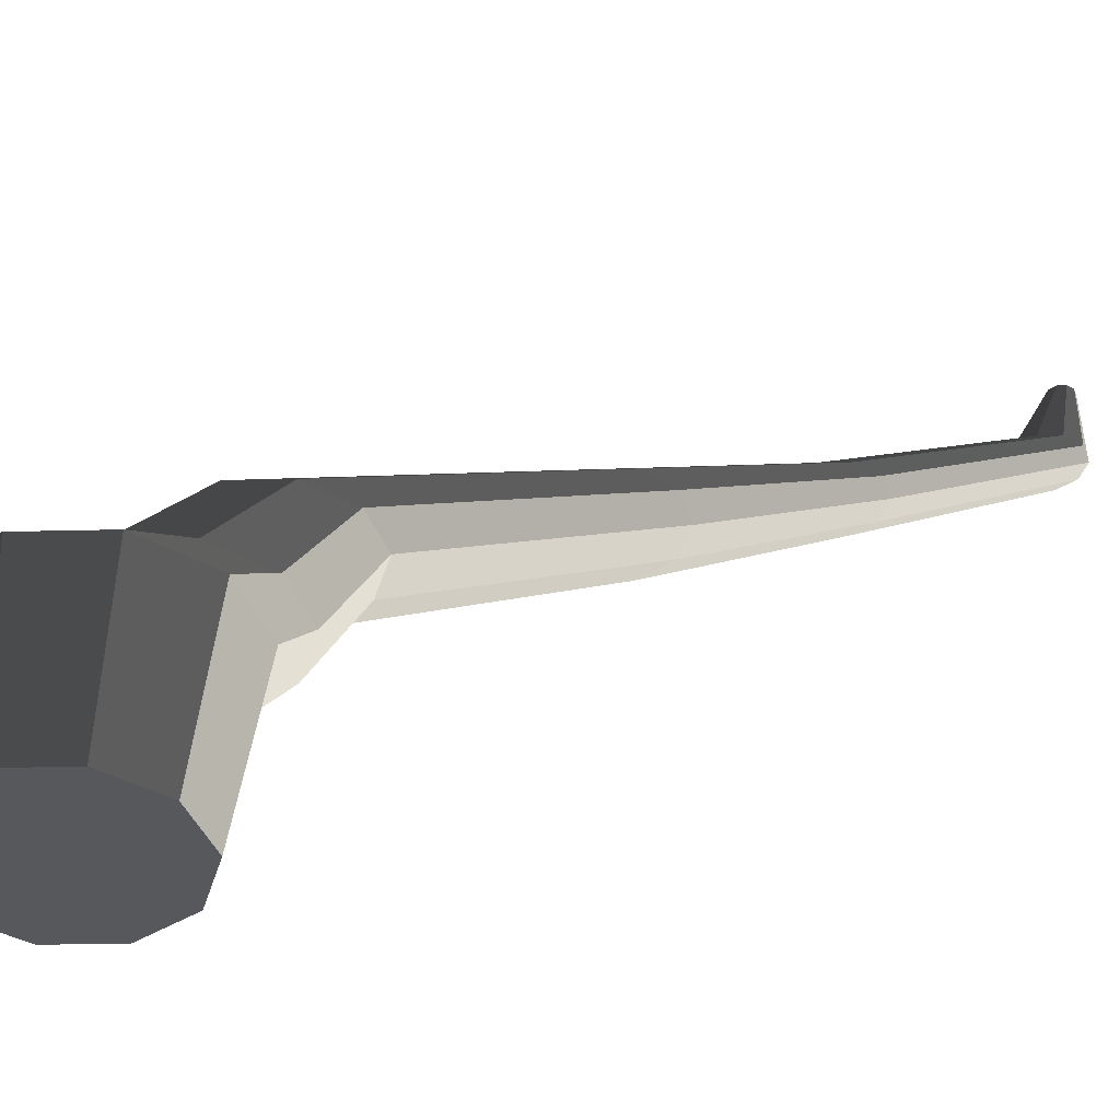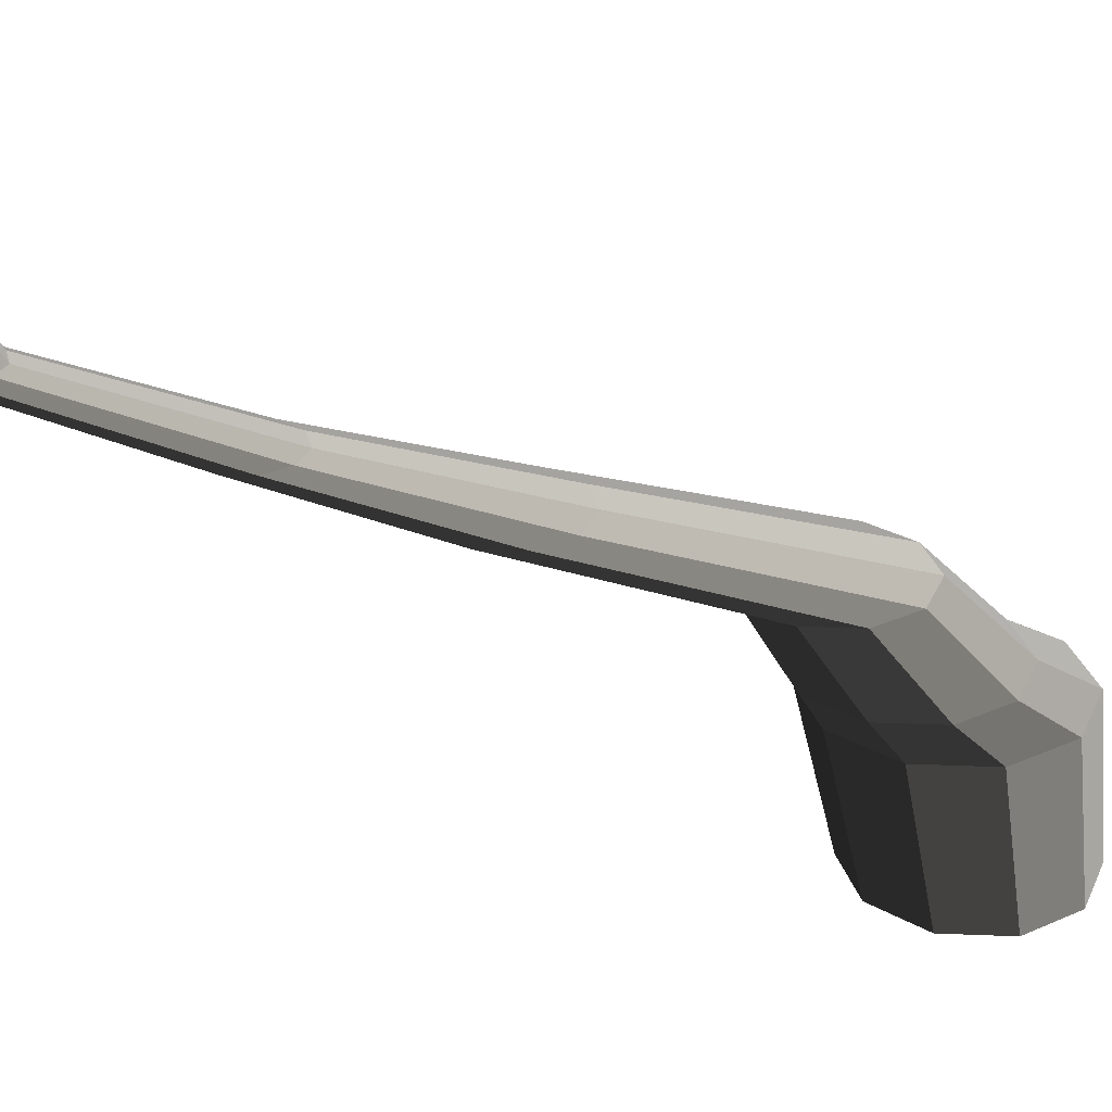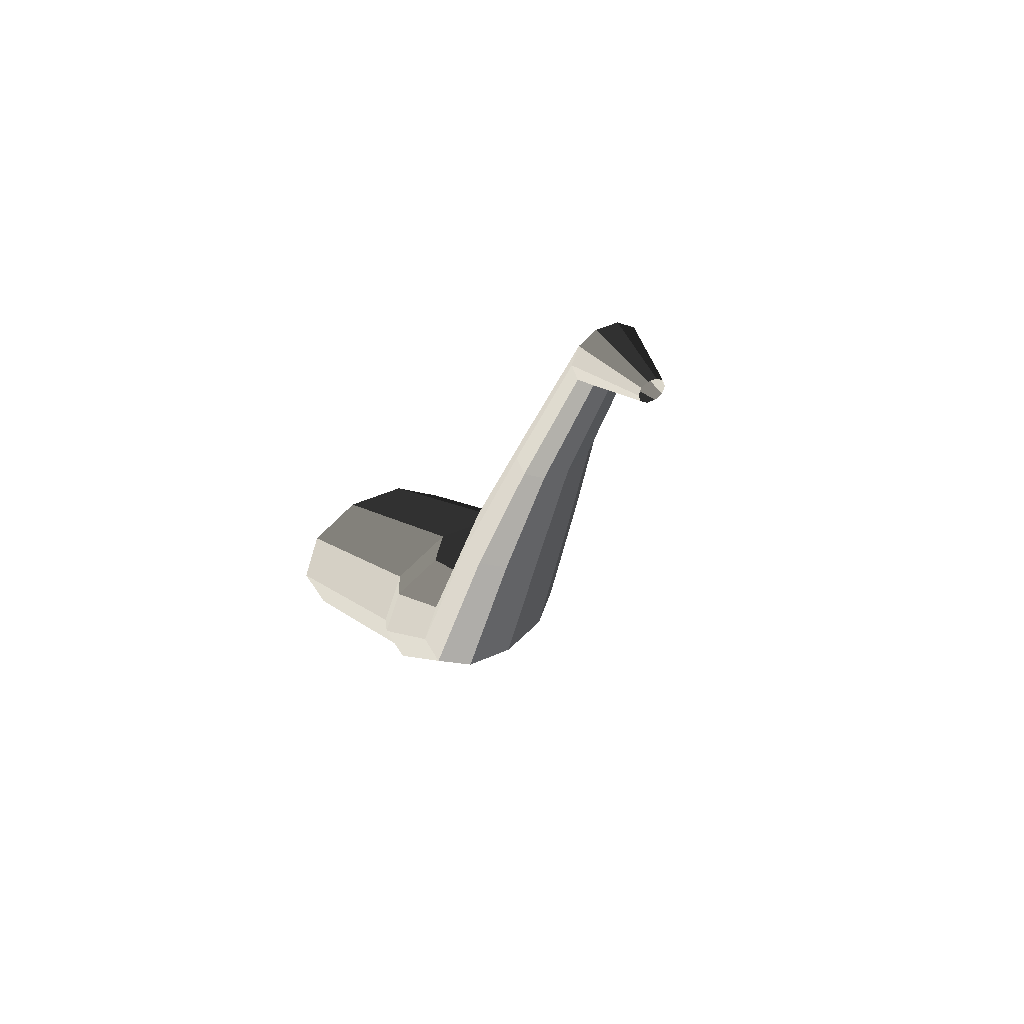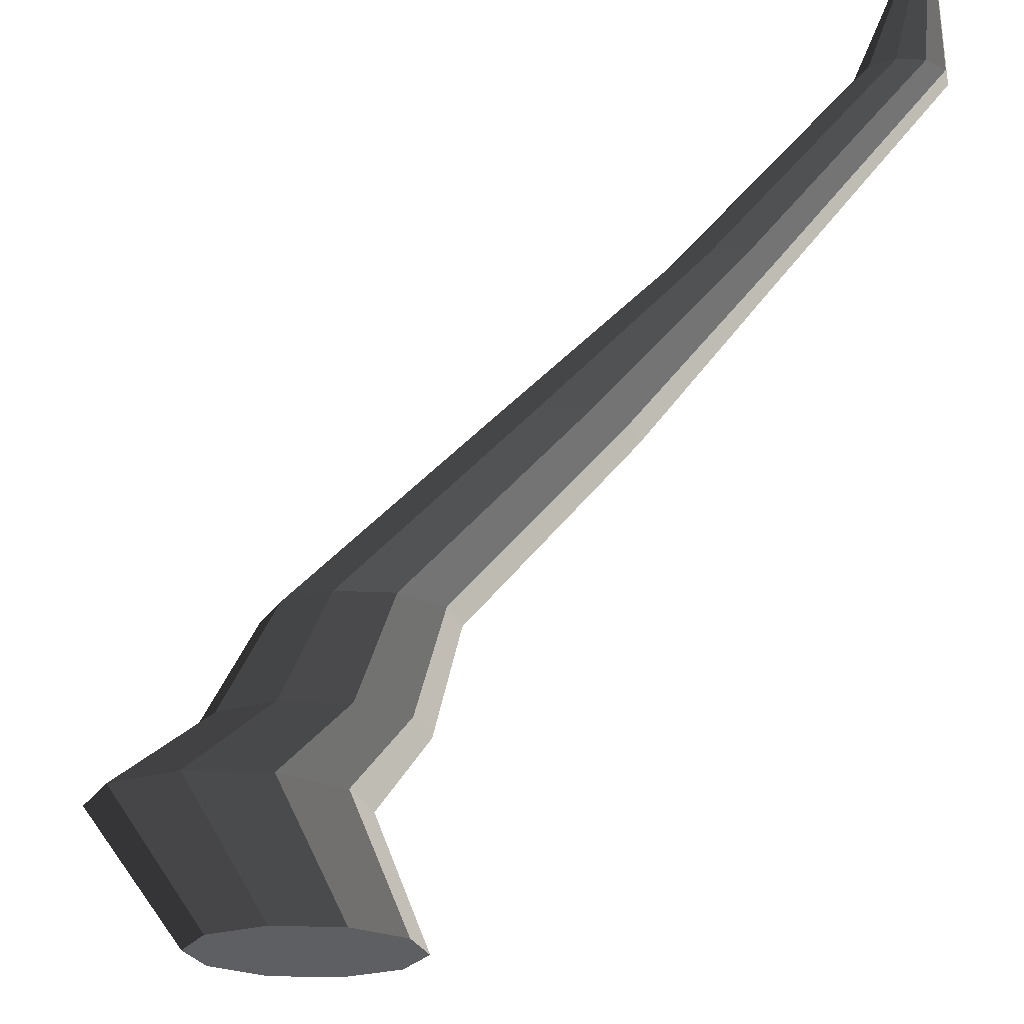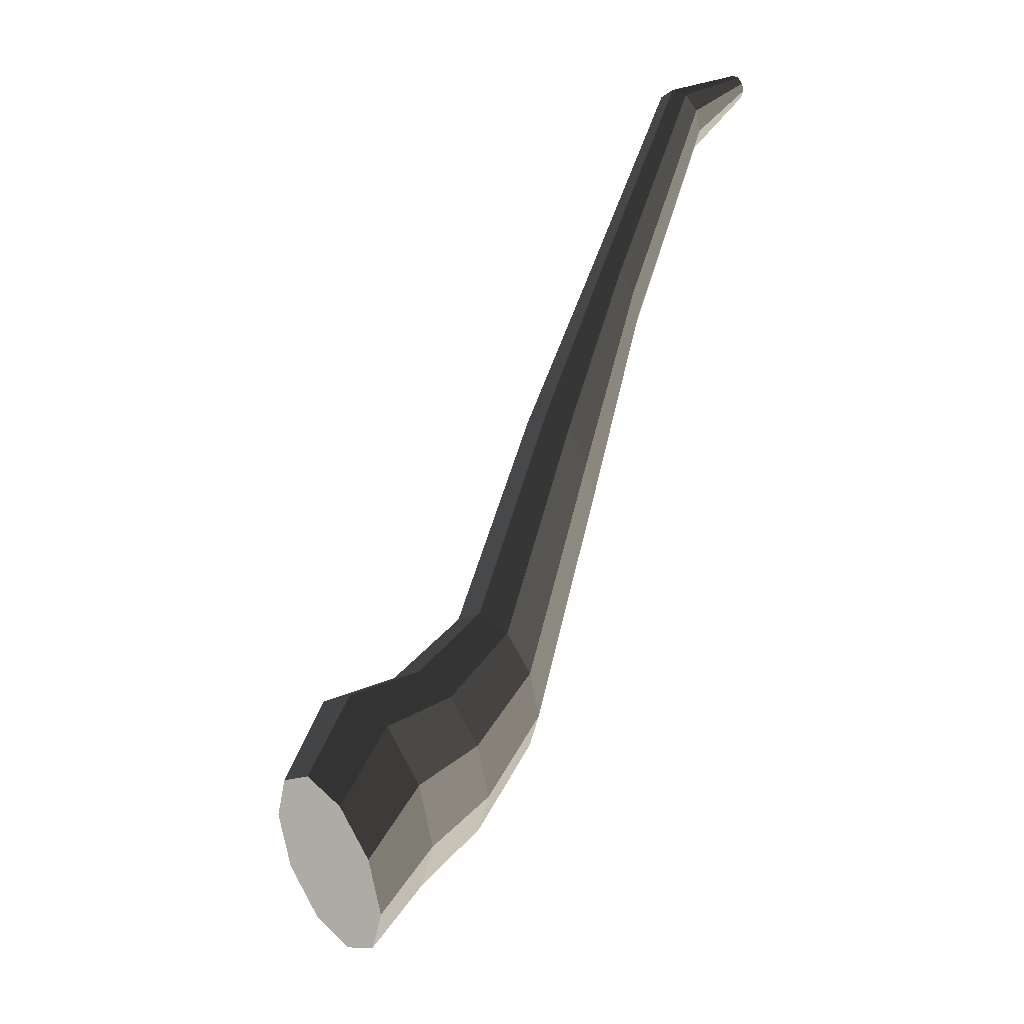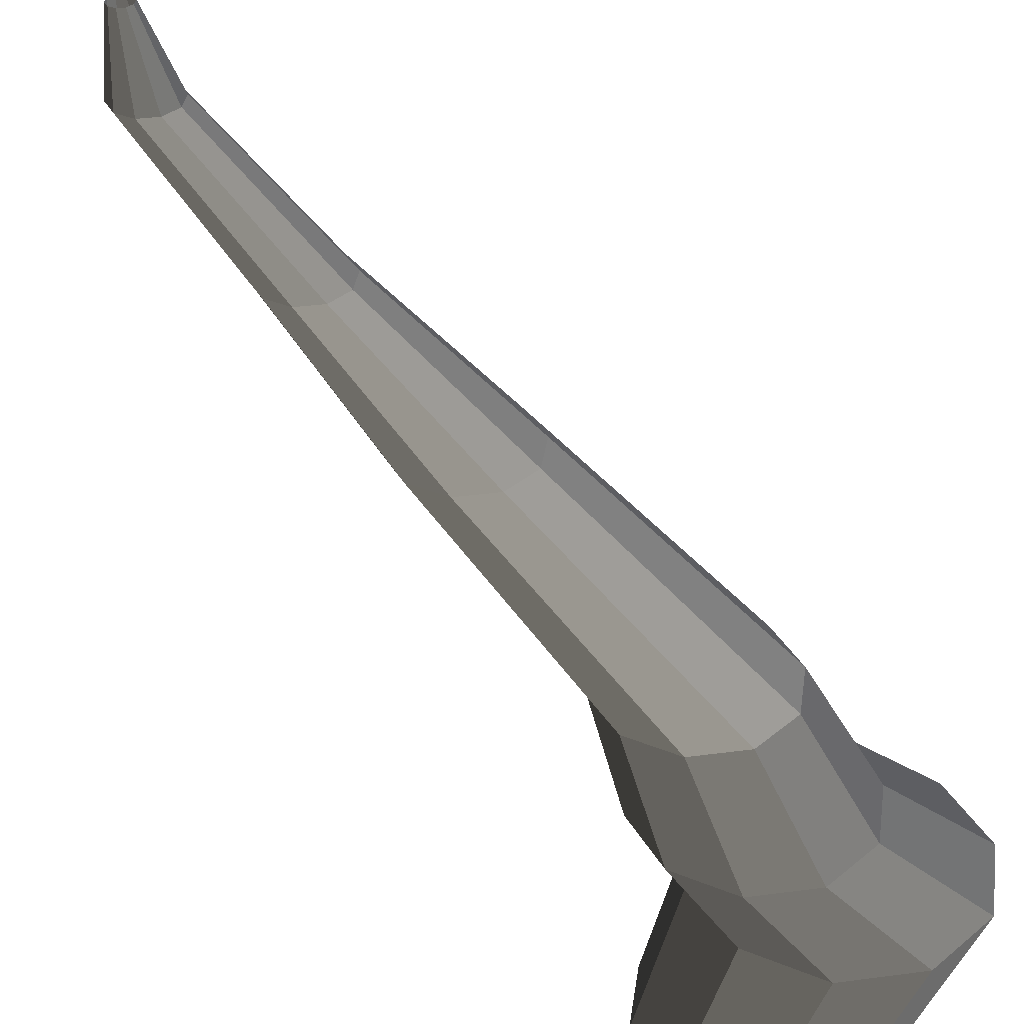
<metadata>
{"format":"obj","ext":"obj","renderer":"f3d","projection":"perspective","resolution":1024,"background":"white","views":[{"elev":-40.5,"azim":-106.4,"up":"+Y"},{"elev":29.4,"azim":75.4,"up":"+Y"},{"elev":46.5,"azim":153.3,"up":"+Z"},{"elev":-21.4,"azim":-40.9,"up":"+Y"},{"elev":30.0,"azim":52.8,"up":"+Z"},{"elev":39.1,"azim":134.7,"up":"+Y"}]}
</metadata>
<code>
v 0.1017 -0.3647 -0.5272
v 0.06125 -0.3647 -0.4026
v 0.1673 -0.3647 -0.4796
v 0.02076 -0.3647 -0.5272
v -0.04476 -0.3647 -0.4796
v -0.06979 -0.3647 -0.4026
v -0.04476 -0.3647 -0.3256
v 0.02076 -0.3647 -0.278
v 0.1017 -0.3647 -0.278
v 0.1673 -0.3647 -0.3256
v 0.1923 -0.3647 -0.4026
v 0.1673 -0.3647 -0.4796
v 0.08416 -0.2252 -0.4993
v 0.007741 -0.2252 -0.5548
v 0.1017 -0.3647 -0.5272
v 0.1017 -0.3647 -0.5272
v 0.007741 -0.2252 -0.5548
v -0.08672 -0.2252 -0.5548
v 0.02076 -0.3647 -0.5272
v 0.02076 -0.3647 -0.5272
v -0.08672 -0.2252 -0.5548
v -0.1631 -0.2252 -0.4993
v -0.04476 -0.3647 -0.4796
v -0.04476 -0.3647 -0.4796
v -0.1631 -0.2252 -0.4993
v -0.1923 -0.2252 -0.4095
v -0.06979 -0.3647 -0.4026
v -0.06979 -0.3647 -0.4026
v -0.1923 -0.2252 -0.4095
v -0.1631 -0.2252 -0.3196
v -0.04476 -0.3647 -0.3256
v -0.04476 -0.3647 -0.3256
v -0.1631 -0.2252 -0.3196
v -0.08672 -0.2252 -0.2641
v 0.02076 -0.3647 -0.278
v 0.02076 -0.3647 -0.278
v -0.08672 -0.2252 -0.2641
v 0.007741 -0.2252 -0.2641
v 0.1017 -0.3647 -0.278
v 0.1017 -0.3647 -0.278
v 0.007741 -0.2252 -0.2641
v 0.08416 -0.2252 -0.3196
v 0.1673 -0.3647 -0.3256
v 0.1673 -0.3647 -0.3256
v 0.08416 -0.2252 -0.3196
v 0.1134 -0.2252 -0.4095
v 0.1923 -0.3647 -0.4026
v 0.1923 -0.3647 -0.4026
v 0.1134 -0.2252 -0.4095
v 0.08416 -0.2252 -0.4993
v 0.1673 -0.3647 -0.4796
v 0.08416 -0.2252 -0.4993
v 0.1181 -0.149 -0.4141
v 0.055 -0.149 -0.4599
v 0.007741 -0.2252 -0.5548
v 0.007741 -0.2252 -0.5548
v 0.055 -0.149 -0.4599
v -0.02296 -0.149 -0.4599
v -0.08672 -0.2252 -0.5548
v -0.08672 -0.2252 -0.5548
v -0.02296 -0.149 -0.4599
v -0.08603 -0.149 -0.4141
v -0.1631 -0.2252 -0.4993
v -0.1631 -0.2252 -0.4993
v -0.08603 -0.149 -0.4141
v -0.1101 -0.149 -0.34
v -0.1923 -0.2252 -0.4095
v -0.1923 -0.2252 -0.4095
v -0.1101 -0.149 -0.34
v -0.08603 -0.149 -0.2658
v -0.1631 -0.2252 -0.3196
v -0.1631 -0.2252 -0.3196
v -0.08603 -0.149 -0.2658
v -0.02295 -0.149 -0.22
v -0.08672 -0.2252 -0.2641
v -0.08672 -0.2252 -0.2641
v -0.02295 -0.149 -0.22
v 0.05501 -0.149 -0.22
v 0.007741 -0.2252 -0.2641
v 0.007741 -0.2252 -0.2641
v 0.05501 -0.149 -0.22
v 0.1181 -0.149 -0.2658
v 0.08416 -0.2252 -0.3196
v 0.08416 -0.2252 -0.3196
v 0.1181 -0.149 -0.2658
v 0.1422 -0.149 -0.34
v 0.1134 -0.2252 -0.4095
v 0.1134 -0.2252 -0.4095
v 0.1422 -0.149 -0.34
v 0.1181 -0.149 -0.4141
v 0.08416 -0.2252 -0.4993
v 0.1181 -0.149 -0.4141
v 0.1016 -0.0454 -0.3218
v 0.04873 -0.0454 -0.3603
v 0.055 -0.149 -0.4599
v 0.055 -0.149 -0.4599
v 0.04873 -0.0454 -0.3603
v -0.01668 -0.0454 -0.3603
v -0.02296 -0.149 -0.4599
v -0.02296 -0.149 -0.4599
v -0.01668 -0.0454 -0.3603
v -0.06959 -0.0454 -0.3218
v -0.08603 -0.149 -0.4141
v -0.08603 -0.149 -0.4141
v -0.06959 -0.0454 -0.3218
v -0.0898 -0.0454 -0.2596
v -0.1101 -0.149 -0.34
v -0.1101 -0.149 -0.34
v -0.0898 -0.0454 -0.2596
v -0.06959 -0.0454 -0.1974
v -0.08603 -0.149 -0.2658
v -0.08603 -0.149 -0.2658
v -0.06959 -0.0454 -0.1974
v -0.01667 -0.0454 -0.159
v -0.02295 -0.149 -0.22
v -0.02295 -0.149 -0.22
v -0.01667 -0.0454 -0.159
v 0.04873 -0.0454 -0.159
v 0.05501 -0.149 -0.22
v 0.05501 -0.149 -0.22
v 0.04873 -0.0454 -0.159
v 0.1016 -0.0454 -0.1974
v 0.1181 -0.149 -0.2658
v 0.1181 -0.149 -0.2658
v 0.1016 -0.0454 -0.1974
v 0.1218 -0.0454 -0.2596
v 0.1422 -0.149 -0.34
v 0.1422 -0.149 -0.34
v 0.1218 -0.0454 -0.2596
v 0.1016 -0.0454 -0.3218
v 0.1181 -0.149 -0.4141
v 0.1016 -0.0454 -0.3218
v 0.08279 0.06568 0.0001982
v 0.04153 0.06568 -0.02978
v 0.04873 -0.0454 -0.3603
v 0.04873 -0.0454 -0.3603
v 0.04153 0.06568 -0.02978
v -0.009477 0.06568 -0.02978
v -0.01668 -0.0454 -0.3603
v -0.01668 -0.0454 -0.3603
v -0.009477 0.06568 -0.02978
v -0.05074 0.06569 0.0002055
v -0.06959 -0.0454 -0.3218
v -0.06959 -0.0454 -0.3218
v -0.05074 0.06569 0.0002055
v -0.0665 0.06568 0.04871
v -0.0898 -0.0454 -0.2596
v -0.0898 -0.0454 -0.2596
v -0.0665 0.06568 0.04871
v -0.05074 0.06568 0.09722
v -0.06959 -0.0454 -0.1974
v -0.06959 -0.0454 -0.1974
v -0.05074 0.06568 0.09722
v -0.009479 0.06568 0.1272
v -0.01667 -0.0454 -0.159
v -0.01667 -0.0454 -0.159
v -0.009479 0.06568 0.1272
v 0.04153 0.06568 0.1272
v 0.04873 -0.0454 -0.159
v 0.04873 -0.0454 -0.159
v 0.04153 0.06568 0.1272
v 0.08279 0.06568 0.09721
v 0.1016 -0.0454 -0.1974
v 0.1016 -0.0454 -0.1974
v 0.08279 0.06568 0.09721
v 0.09855 0.06568 0.04871
v 0.1218 -0.0454 -0.2596
v 0.1218 -0.0454 -0.2596
v 0.09855 0.06568 0.04871
v 0.08279 0.06568 0.0001982
v 0.1016 -0.0454 -0.3218
v 0.08279 0.06568 0.0001982
v 0.06134 0.156 0.2445
v 0.03333 0.156 0.2241
v 0.04153 0.06568 -0.02978
v 0.04153 0.06568 -0.02978
v 0.03333 0.156 0.2241
v -0.001285 0.156 0.2241
v -0.009477 0.06568 -0.02978
v -0.009477 0.06568 -0.02978
v -0.001285 0.156 0.2241
v -0.02929 0.156 0.2445
v -0.05074 0.06569 0.0002055
v -0.05074 0.06569 0.0002055
v -0.02929 0.156 0.2445
v -0.03999 0.156 0.2774
v -0.0665 0.06568 0.04871
v -0.0665 0.06568 0.04871
v -0.03999 0.156 0.2774
v -0.02929 0.156 0.3103
v -0.05074 0.06568 0.09722
v -0.05074 0.06568 0.09722
v -0.02929 0.156 0.3103
v -0.001284 0.156 0.3307
v -0.009479 0.06568 0.1272
v -0.009479 0.06568 0.1272
v -0.001284 0.156 0.3307
v 0.03334 0.156 0.3307
v 0.04153 0.06568 0.1272
v 0.04153 0.06568 0.1272
v 0.03334 0.156 0.3307
v 0.06134 0.156 0.3103
v 0.08279 0.06568 0.09721
v 0.08279 0.06568 0.09721
v 0.06134 0.156 0.3103
v 0.07204 0.156 0.2774
v 0.09855 0.06568 0.04871
v 0.09855 0.06568 0.04871
v 0.07204 0.156 0.2774
v 0.06134 0.156 0.2445
v 0.08279 0.06568 0.0001982
v 0.06134 0.156 0.2445
v 0.05062 0.264 0.4867
v 0.02924 0.264 0.4712
v 0.03333 0.156 0.2241
v 0.03333 0.156 0.2241
v 0.02924 0.264 0.4712
v 0.002812 0.264 0.4712
v -0.001285 0.156 0.2241
v -0.001285 0.156 0.2241
v 0.002812 0.264 0.4712
v -0.01857 0.264 0.4867
v -0.02929 0.156 0.2445
v -0.02929 0.156 0.2445
v -0.01857 0.264 0.4867
v -0.02673 0.264 0.5119
v -0.03999 0.156 0.2774
v -0.03999 0.156 0.2774
v -0.02673 0.264 0.5119
v -0.01857 0.264 0.537
v -0.02929 0.156 0.3103
v -0.02929 0.156 0.3103
v -0.01857 0.264 0.537
v 0.002808 0.264 0.5525
v -0.001284 0.156 0.3307
v -0.001284 0.156 0.3307
v 0.002808 0.264 0.5525
v 0.02924 0.264 0.5525
v 0.03334 0.156 0.3307
v 0.03334 0.156 0.3307
v 0.02924 0.264 0.5525
v 0.05062 0.264 0.537
v 0.06134 0.156 0.3103
v 0.06134 0.156 0.3103
v 0.05062 0.264 0.537
v 0.05878 0.264 0.5119
v 0.07204 0.156 0.2774
v 0.07204 0.156 0.2774
v 0.05878 0.264 0.5119
v 0.05062 0.264 0.4867
v 0.06134 0.156 0.2445
v 0.05062 0.264 0.4867
v 0.02916 0.3647 0.5298
v 0.02104 0.3647 0.5239
v 0.02924 0.264 0.4712
v 0.02924 0.264 0.4712
v 0.02104 0.3647 0.5239
v 0.011 0.3647 0.5239
v 0.002812 0.264 0.4712
v 0.002812 0.264 0.4712
v 0.011 0.3647 0.5239
v 0.002882 0.3647 0.5298
v -0.01857 0.264 0.4867
v -0.01857 0.264 0.4867
v 0.002882 0.3647 0.5298
v -0.0002184 0.3647 0.5393
v -0.02673 0.264 0.5119
v -0.02673 0.264 0.5119
v -0.0002184 0.3647 0.5393
v 0.002883 0.3647 0.5489
v -0.01857 0.264 0.537
v -0.01857 0.264 0.537
v 0.002883 0.3647 0.5489
v 0.011 0.3647 0.5548
v 0.002808 0.264 0.5525
v 0.002808 0.264 0.5525
v 0.011 0.3647 0.5548
v 0.02104 0.3647 0.5548
v 0.02924 0.264 0.5525
v 0.02924 0.264 0.5525
v 0.02104 0.3647 0.5548
v 0.02917 0.3647 0.5489
v 0.05062 0.264 0.537
v 0.05062 0.264 0.537
v 0.02917 0.3647 0.5489
v 0.03227 0.3647 0.5393
v 0.05878 0.264 0.5119
v 0.05878 0.264 0.5119
v 0.03227 0.3647 0.5393
v 0.02916 0.3647 0.5298
v 0.05062 0.264 0.4867
g pCylinder12_11_4010_177
f 1 3 2
f 4 1 2
f 5 4 2
f 6 5 2
f 7 6 2
f 8 7 2
f 9 8 2
f 10 9 2
f 11 10 2
f 3 11 2
f 12 14 13
f 12 15 14
f 16 18 17
f 16 19 18
f 20 22 21
f 20 23 22
f 24 26 25
f 24 27 26
f 28 30 29
f 28 31 30
f 32 34 33
f 32 35 34
f 36 38 37
f 36 39 38
f 40 42 41
f 40 43 42
f 44 46 45
f 44 47 46
f 48 50 49
f 48 51 50
f 52 54 53
f 52 55 54
f 56 58 57
f 56 59 58
f 60 62 61
f 60 63 62
f 64 66 65
f 64 67 66
f 68 70 69
f 68 71 70
f 72 74 73
f 72 75 74
f 76 78 77
f 76 79 78
f 80 82 81
f 80 83 82
f 84 86 85
f 84 87 86
f 88 90 89
f 88 91 90
f 92 94 93
f 92 95 94
f 96 98 97
f 96 99 98
f 100 102 101
f 100 103 102
f 104 106 105
f 104 107 106
f 108 110 109
f 108 111 110
f 112 114 113
f 112 115 114
f 116 118 117
f 116 119 118
f 120 122 121
f 120 123 122
f 124 126 125
f 124 127 126
f 128 130 129
f 128 131 130
f 132 134 133
f 132 135 134
f 136 138 137
f 136 139 138
f 140 142 141
f 140 143 142
f 144 146 145
f 144 147 146
f 148 150 149
f 148 151 150
f 152 154 153
f 152 155 154
f 156 158 157
f 156 159 158
f 160 162 161
f 160 163 162
f 164 166 165
f 164 167 166
f 168 170 169
f 168 171 170
f 172 174 173
f 172 175 174
f 176 178 177
f 176 179 178
f 180 182 181
f 180 183 182
f 184 186 185
f 184 187 186
f 188 190 189
f 188 191 190
f 192 194 193
f 192 195 194
f 196 198 197
f 196 199 198
f 200 202 201
f 200 203 202
f 204 206 205
f 204 207 206
f 208 210 209
f 208 211 210
f 212 214 213
f 212 215 214
f 216 218 217
f 216 219 218
f 220 222 221
f 220 223 222
f 224 226 225
f 224 227 226
f 228 230 229
f 228 231 230
f 232 234 233
f 232 235 234
f 236 238 237
f 236 239 238
f 240 242 241
f 240 243 242
f 244 246 245
f 244 247 246
f 248 250 249
f 248 251 250
f 252 254 253
f 252 255 254
f 256 258 257
f 256 259 258
f 260 262 261
f 260 263 262
f 264 266 265
f 264 267 266
f 268 270 269
f 268 271 270
f 272 274 273
f 272 275 274
f 276 278 277
f 276 279 278
f 280 282 281
f 280 283 282
f 284 286 285
f 284 287 286
f 288 290 289
f 288 291 290

</code>
